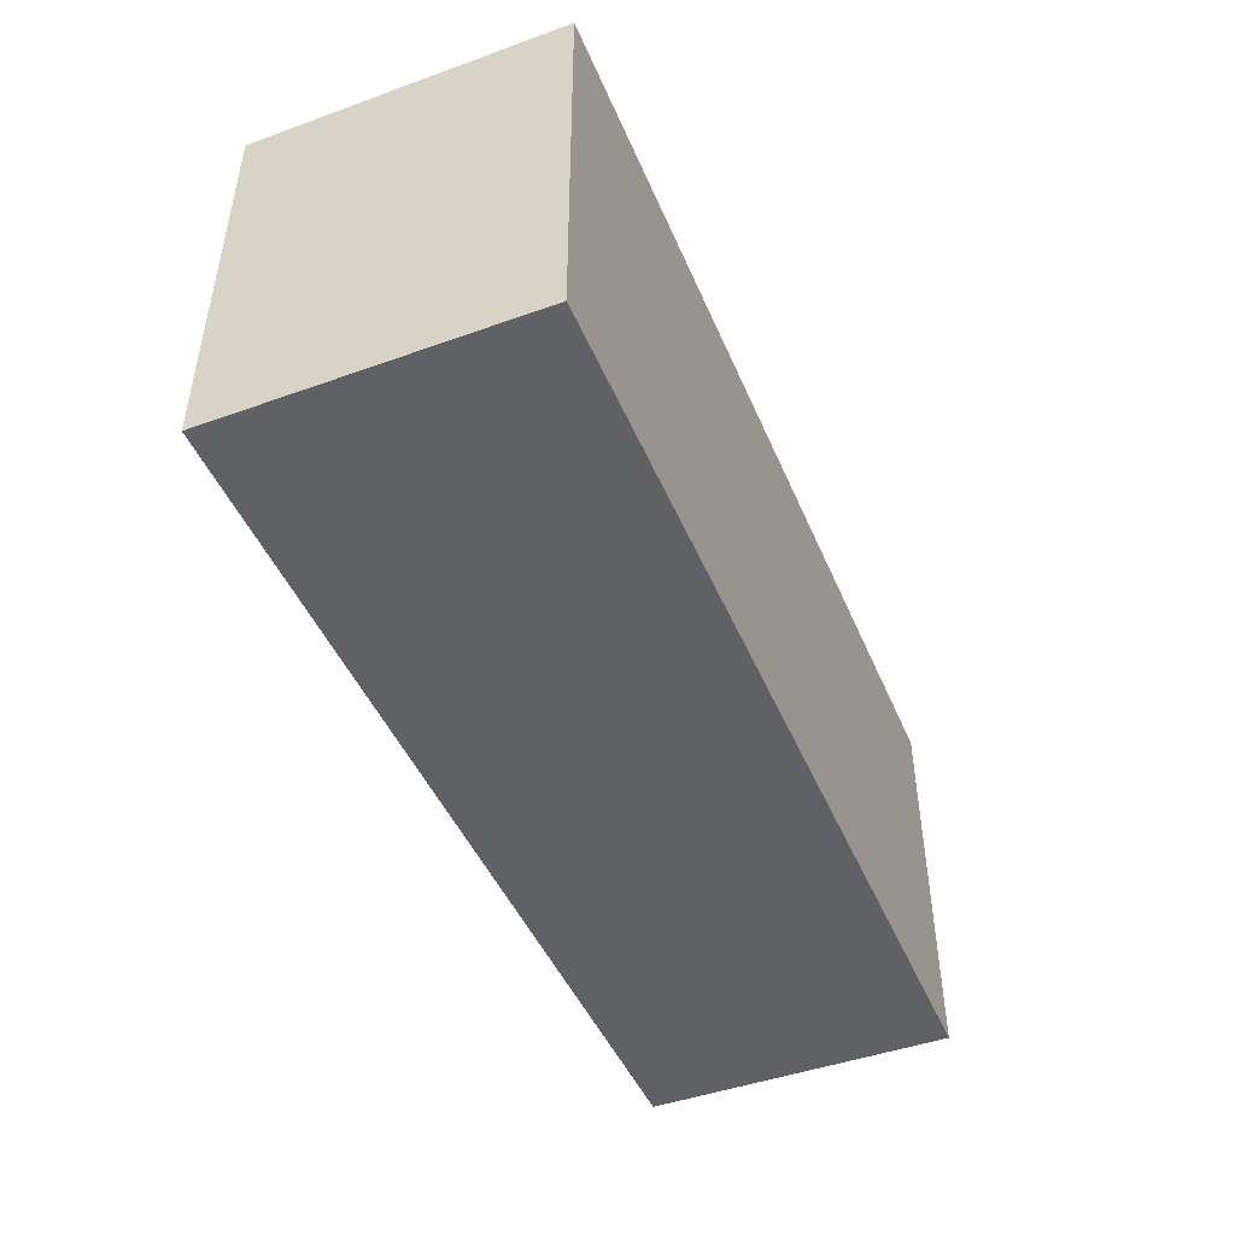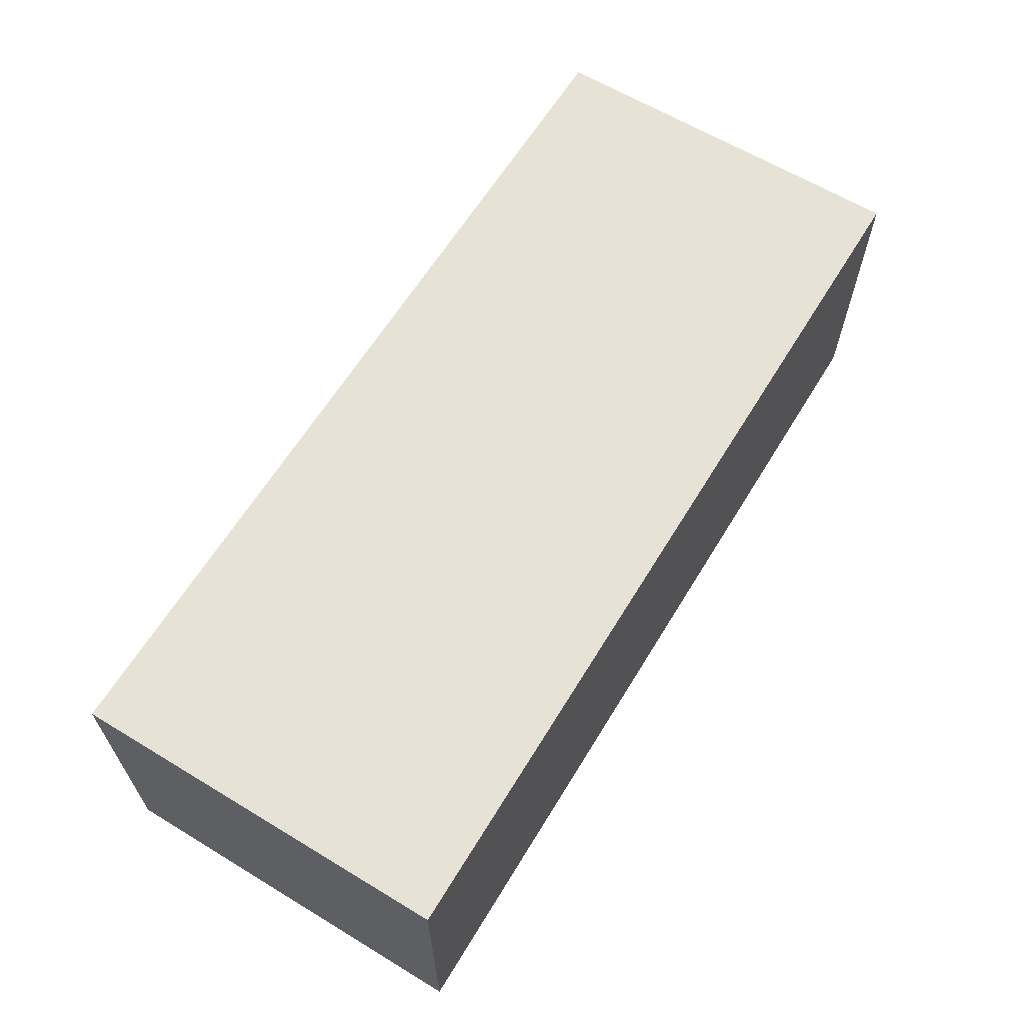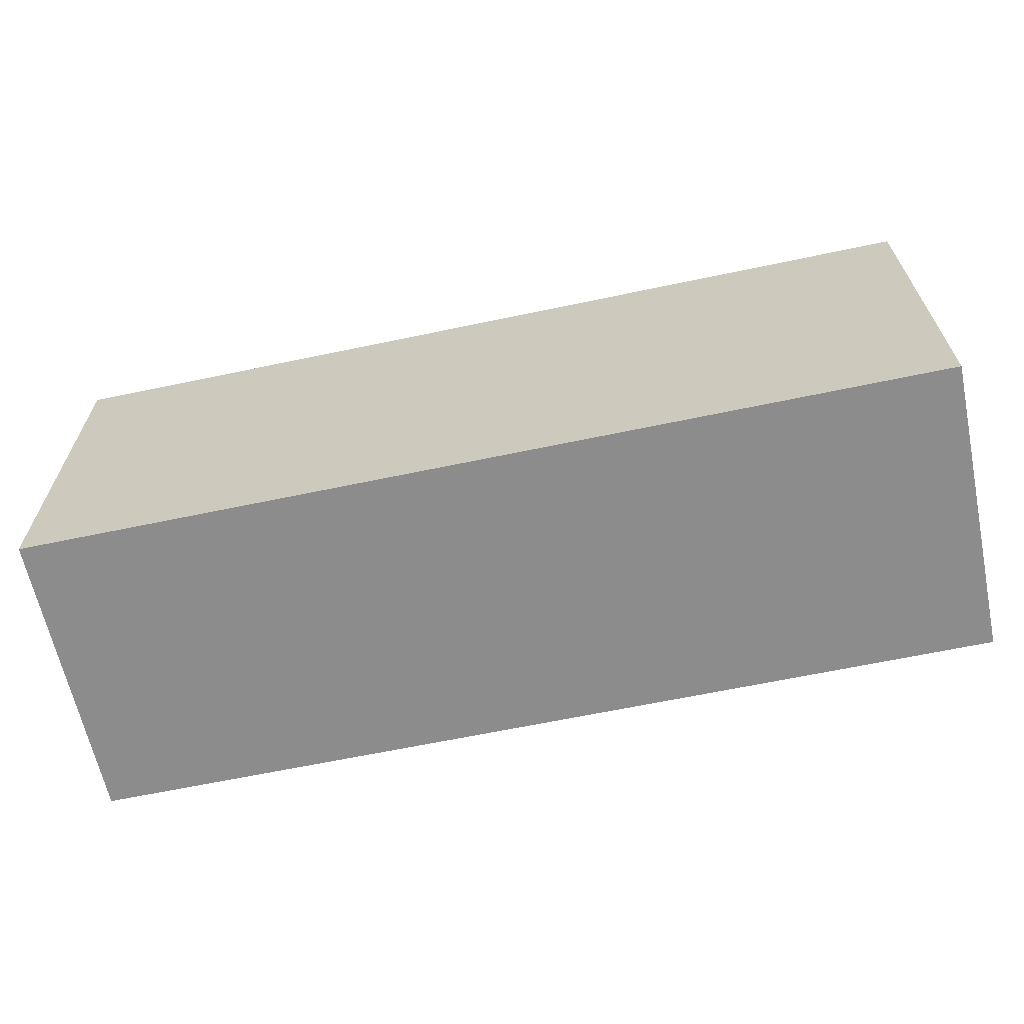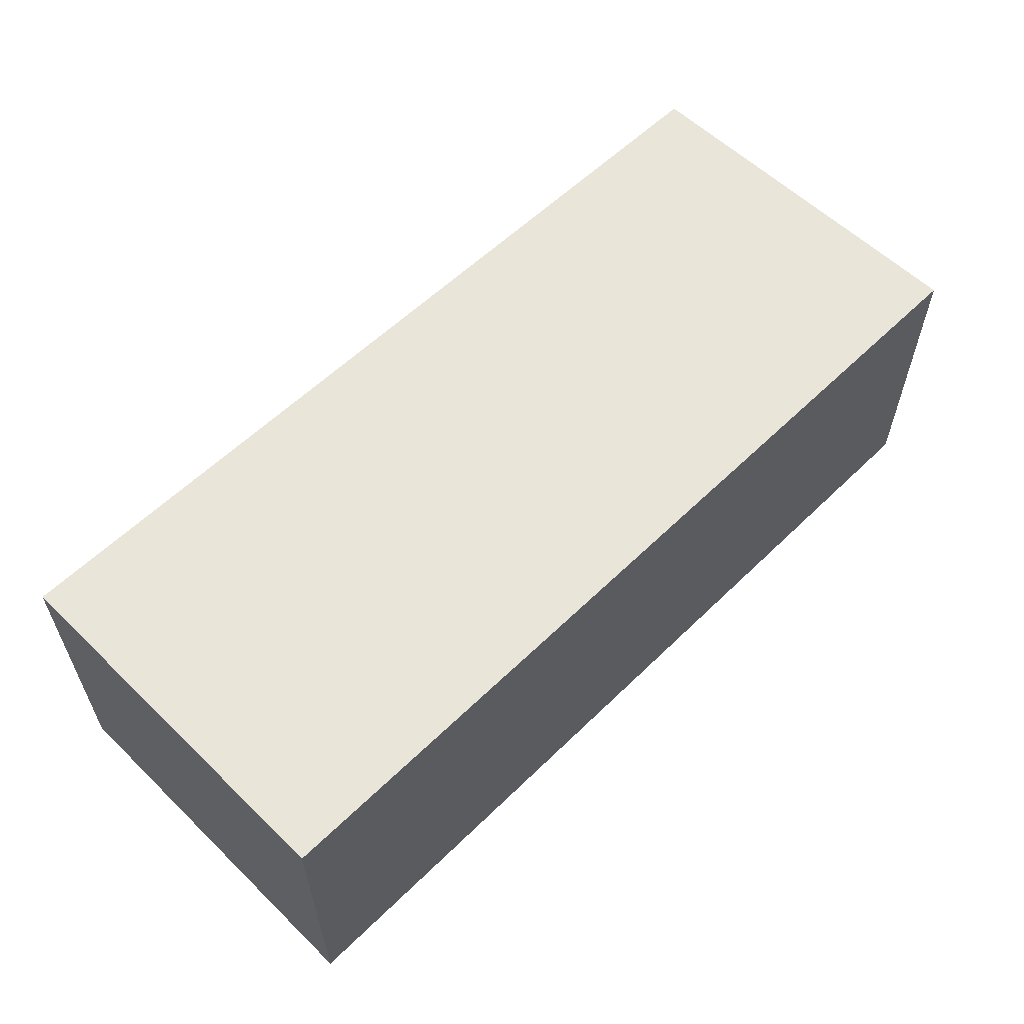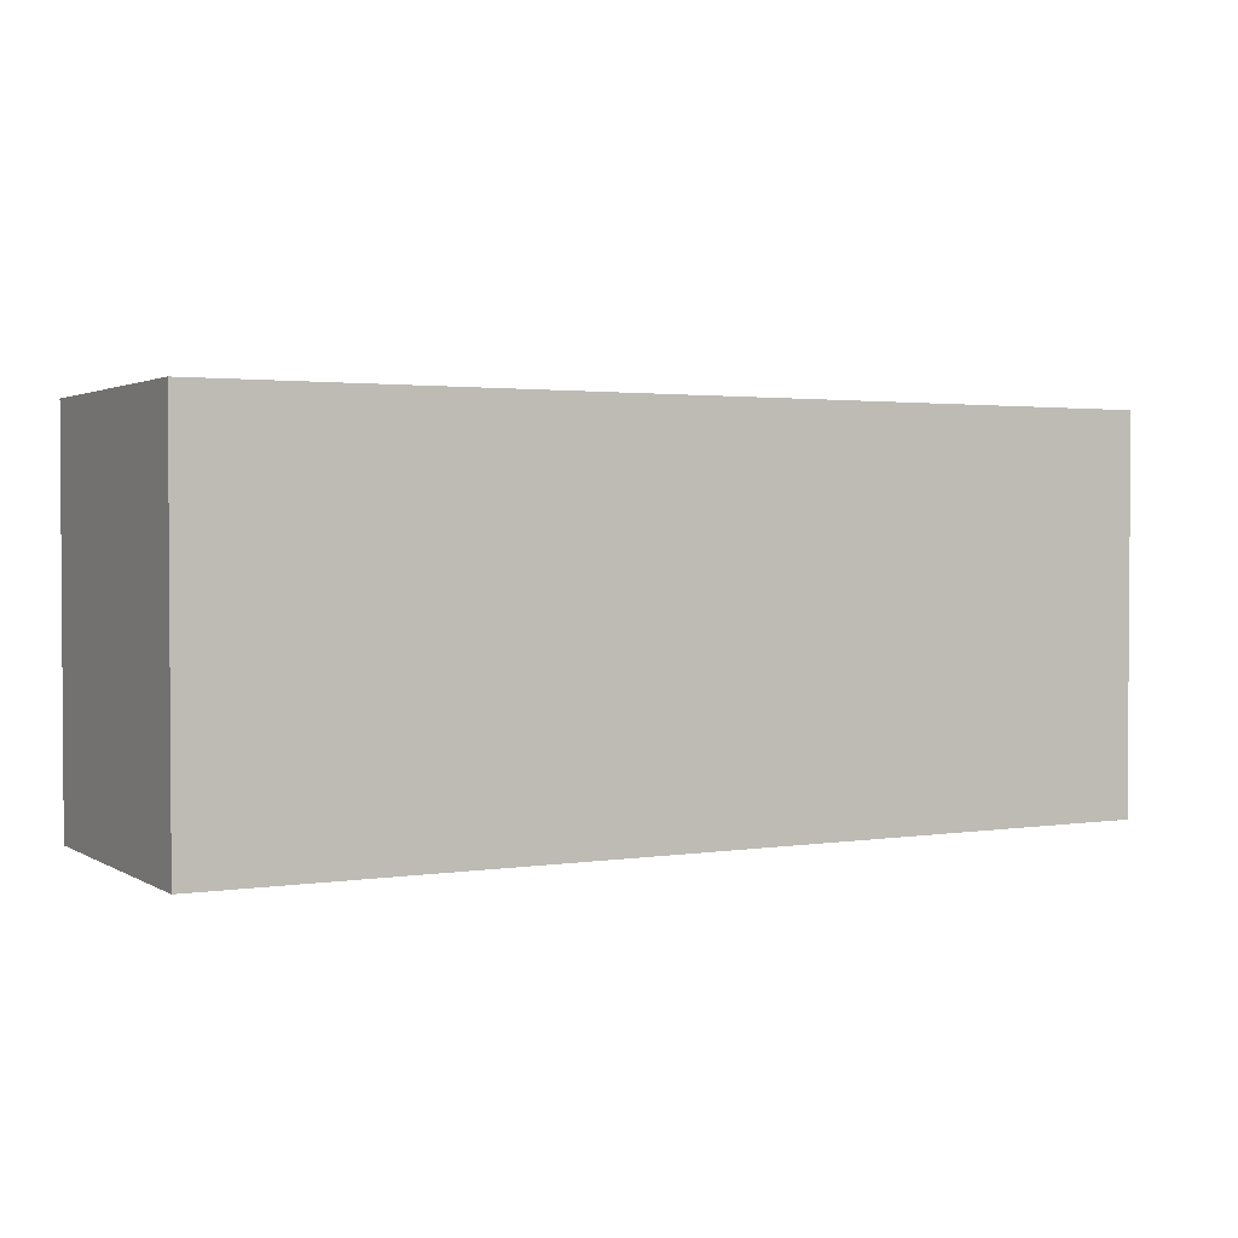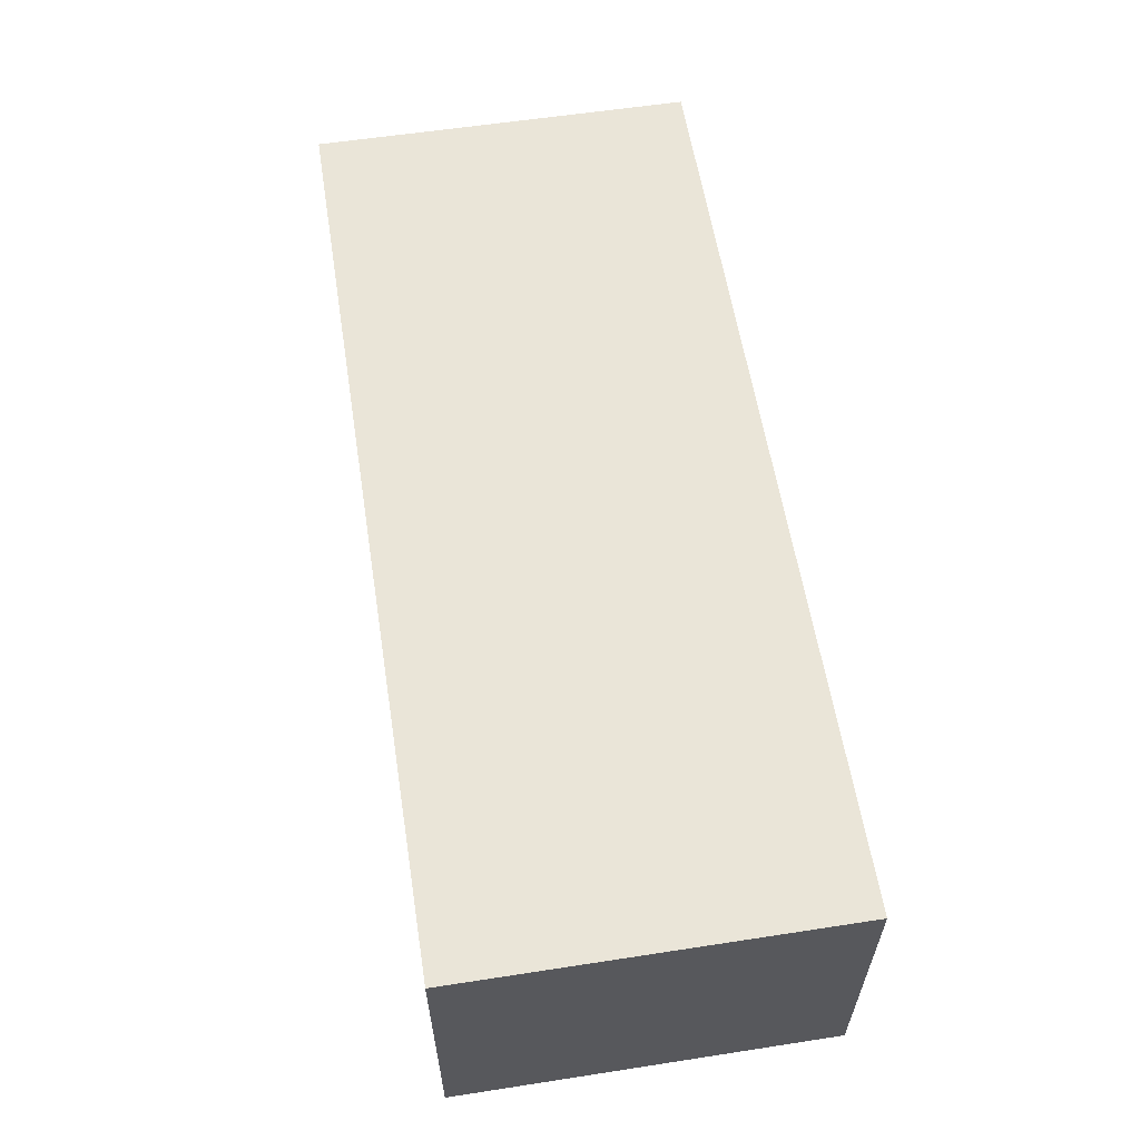
<metadata>
{"format":"obj","ext":"obj","renderer":"f3d","projection":"perspective","resolution":1024,"background":"white","views":[{"elev":-46.3,"azim":-67.7,"up":"+Z"},{"elev":63.2,"azim":121.4,"up":"+Y"},{"elev":-64.2,"azim":-168.0,"up":"+Z"},{"elev":58.3,"azim":-45.1,"up":"+Y"},{"elev":2.1,"azim":151.3,"up":"+Z"},{"elev":59.0,"azim":81.0,"up":"+Y"}]}
</metadata>
<code>
o Cube_Cube.001
v 0.2699 0.04244 -0.05349
v 0.2699 -0.04086 -0.05349
v 0.01589 -0.04086 -0.05349
v 0.01589 0.04244 -0.05349
v 0.2699 0.04244 0.05197
v 0.2699 -0.04086 0.05197
v 0.01589 -0.04086 0.05197
v 0.01589 0.04244 0.05197
f 6 2 1
f 7 3 2
f 7 8 4
f 5 1 4
f 2 3 4
f 7 6 5
f 5 6 1
f 6 7 2
f 3 7 4
f 8 5 4
f 1 2 4
f 8 7 5

</code>
